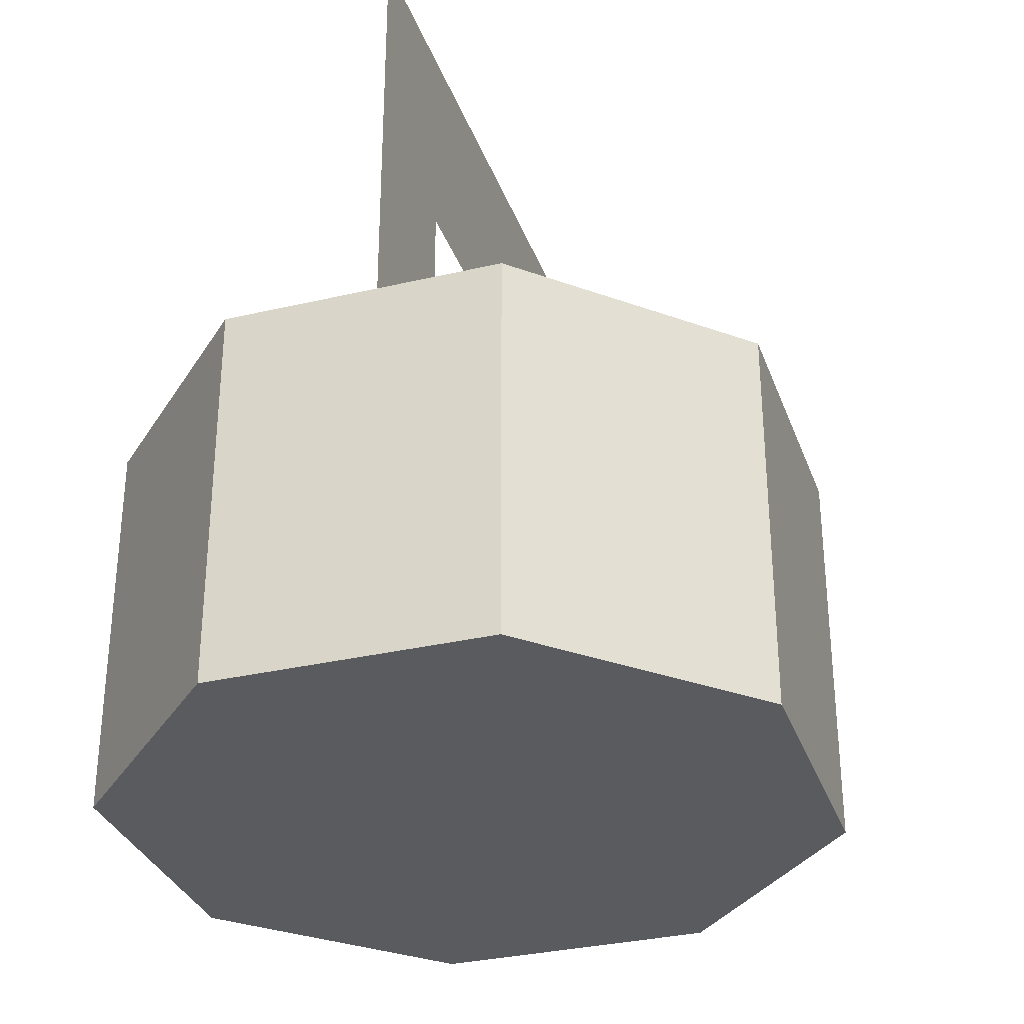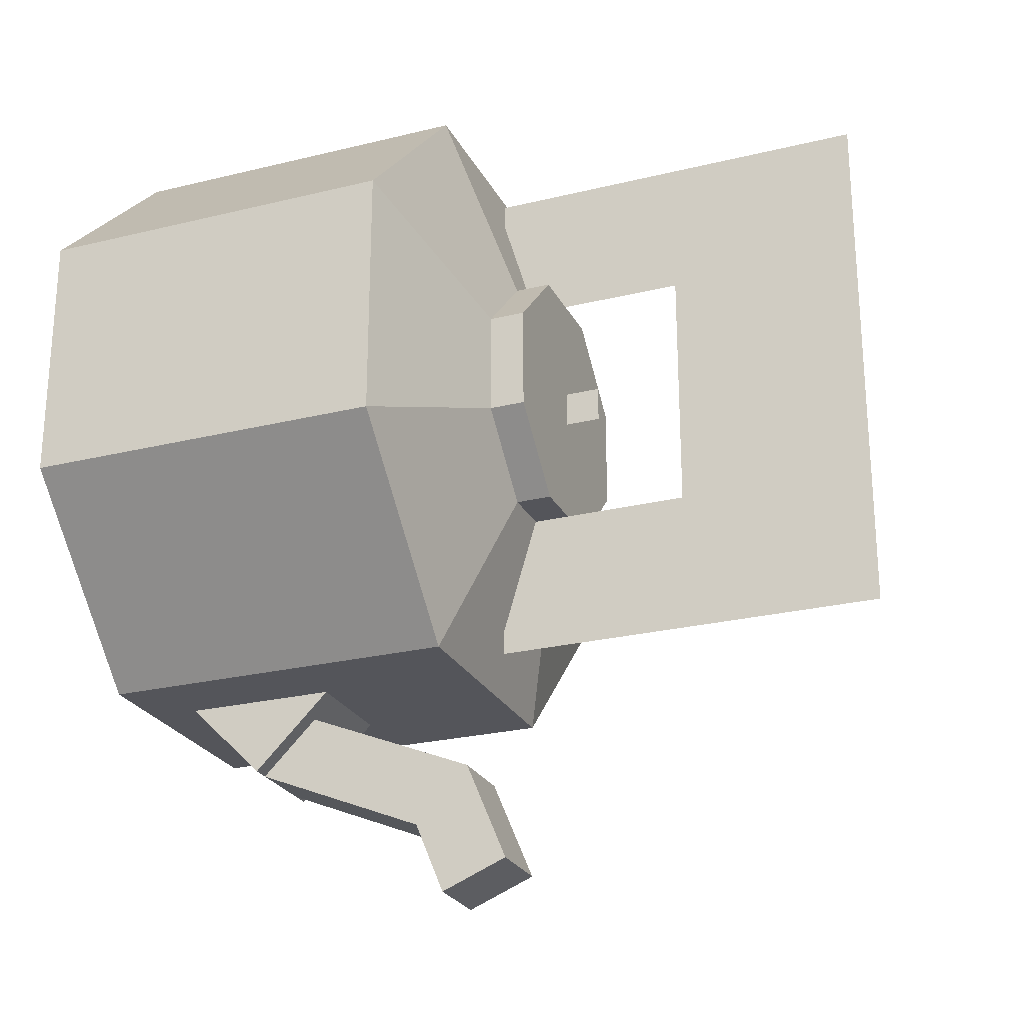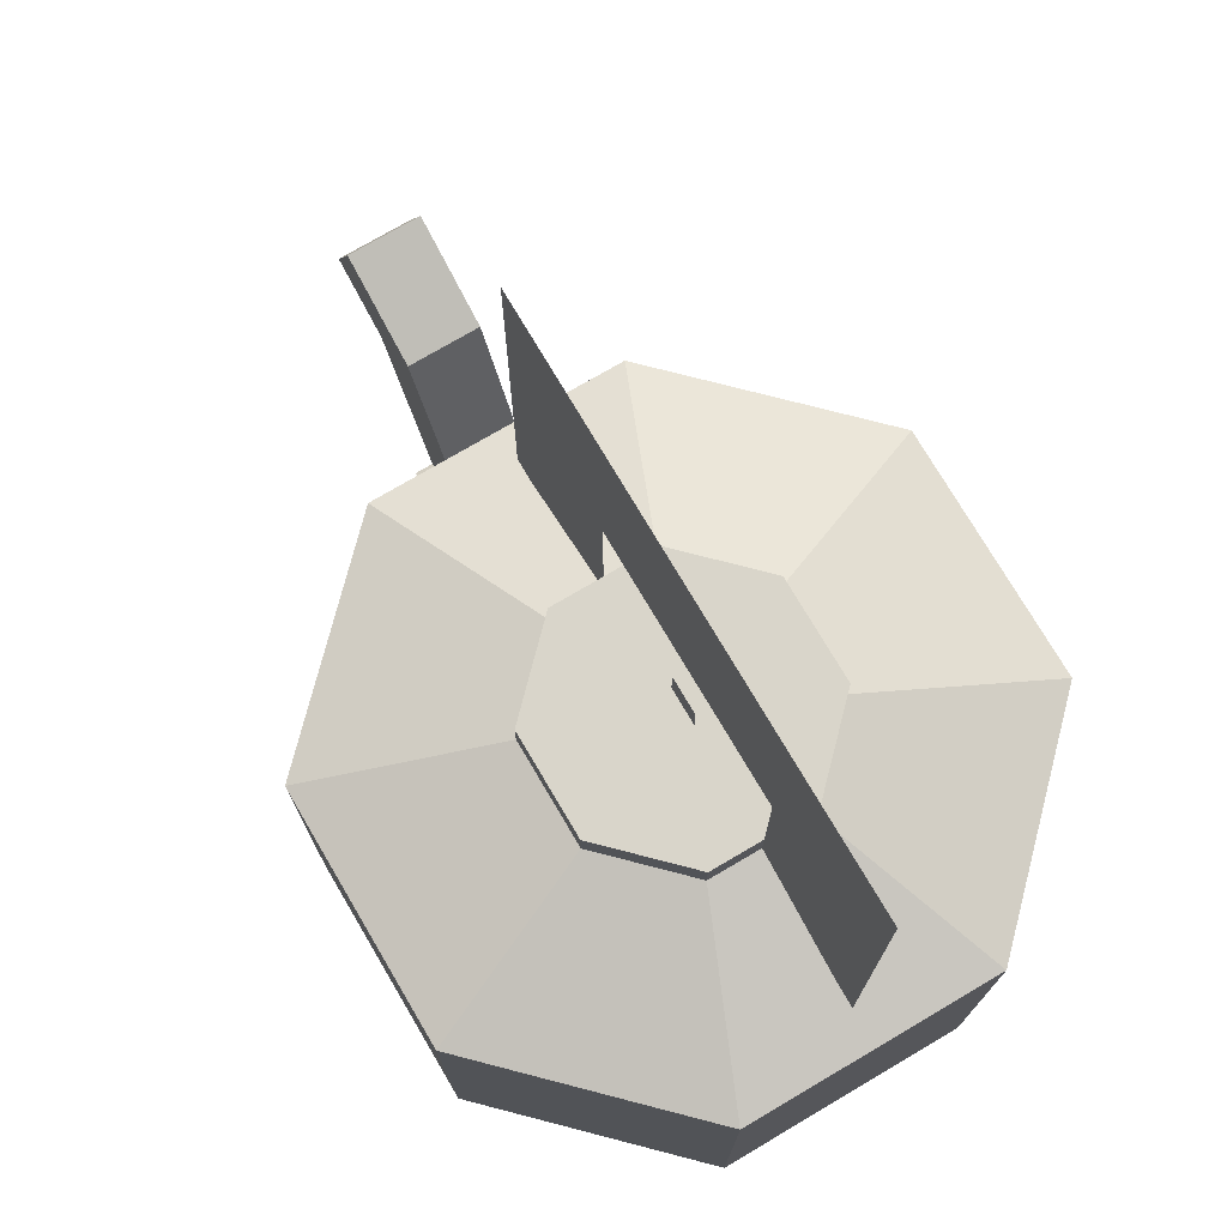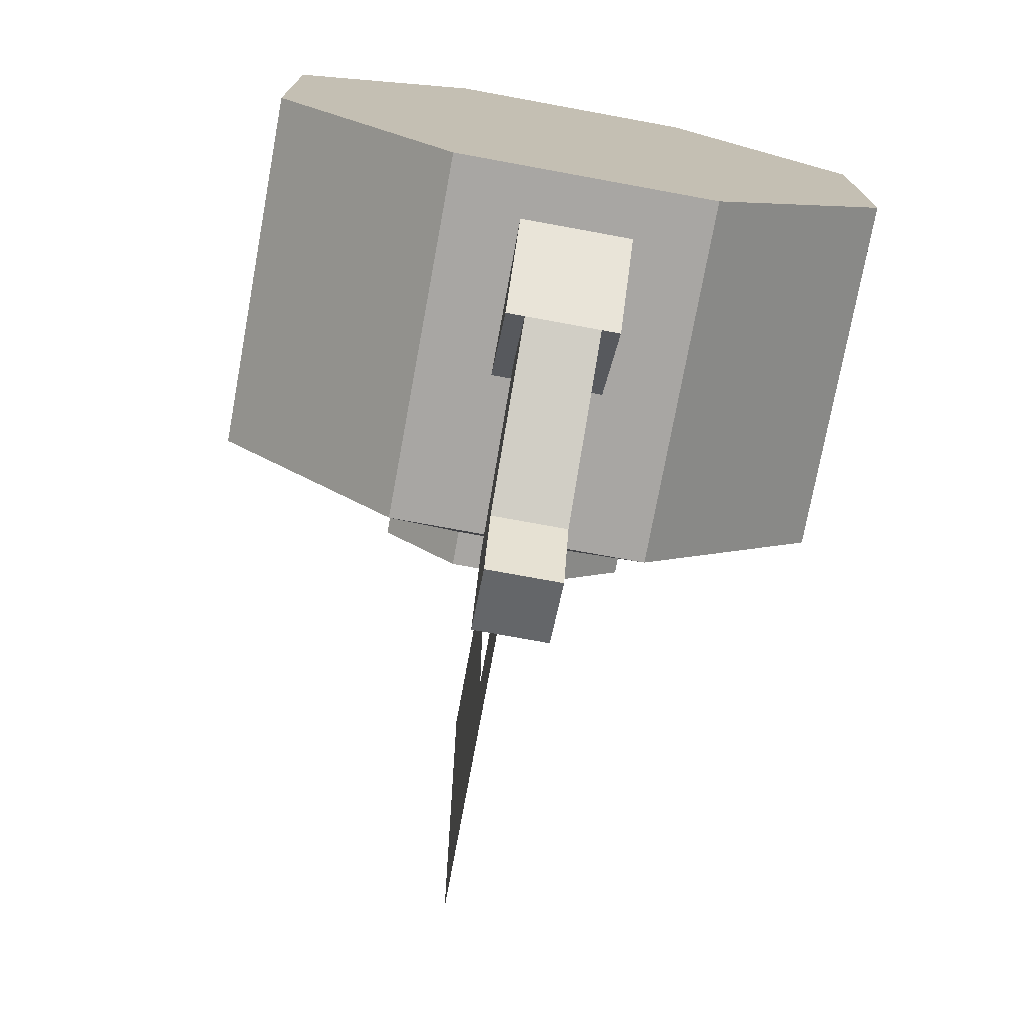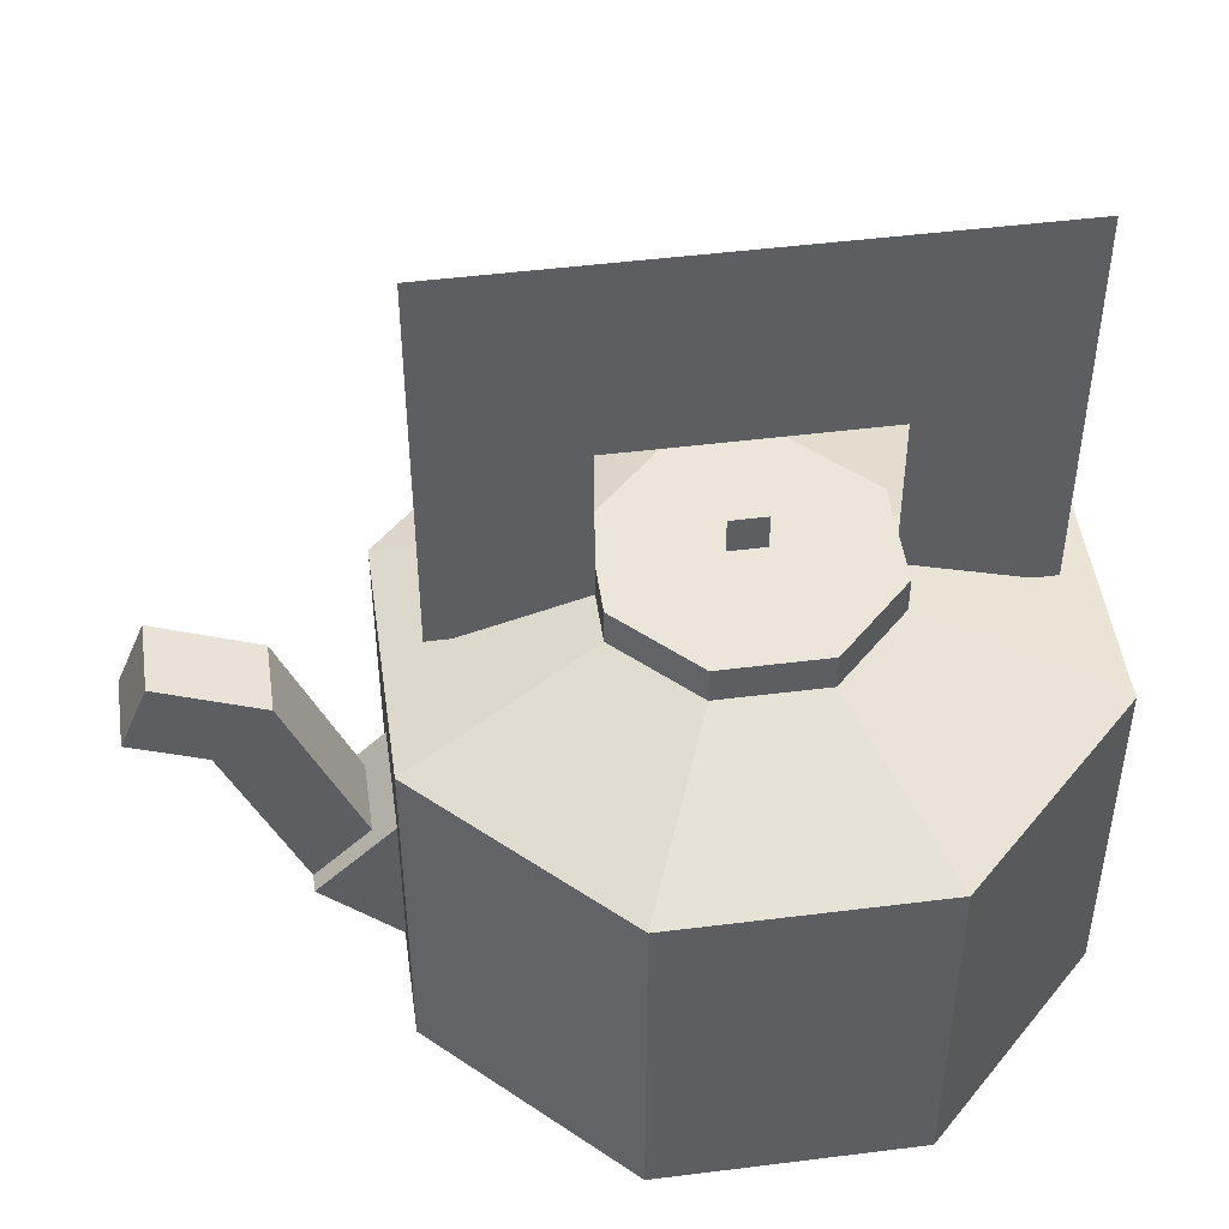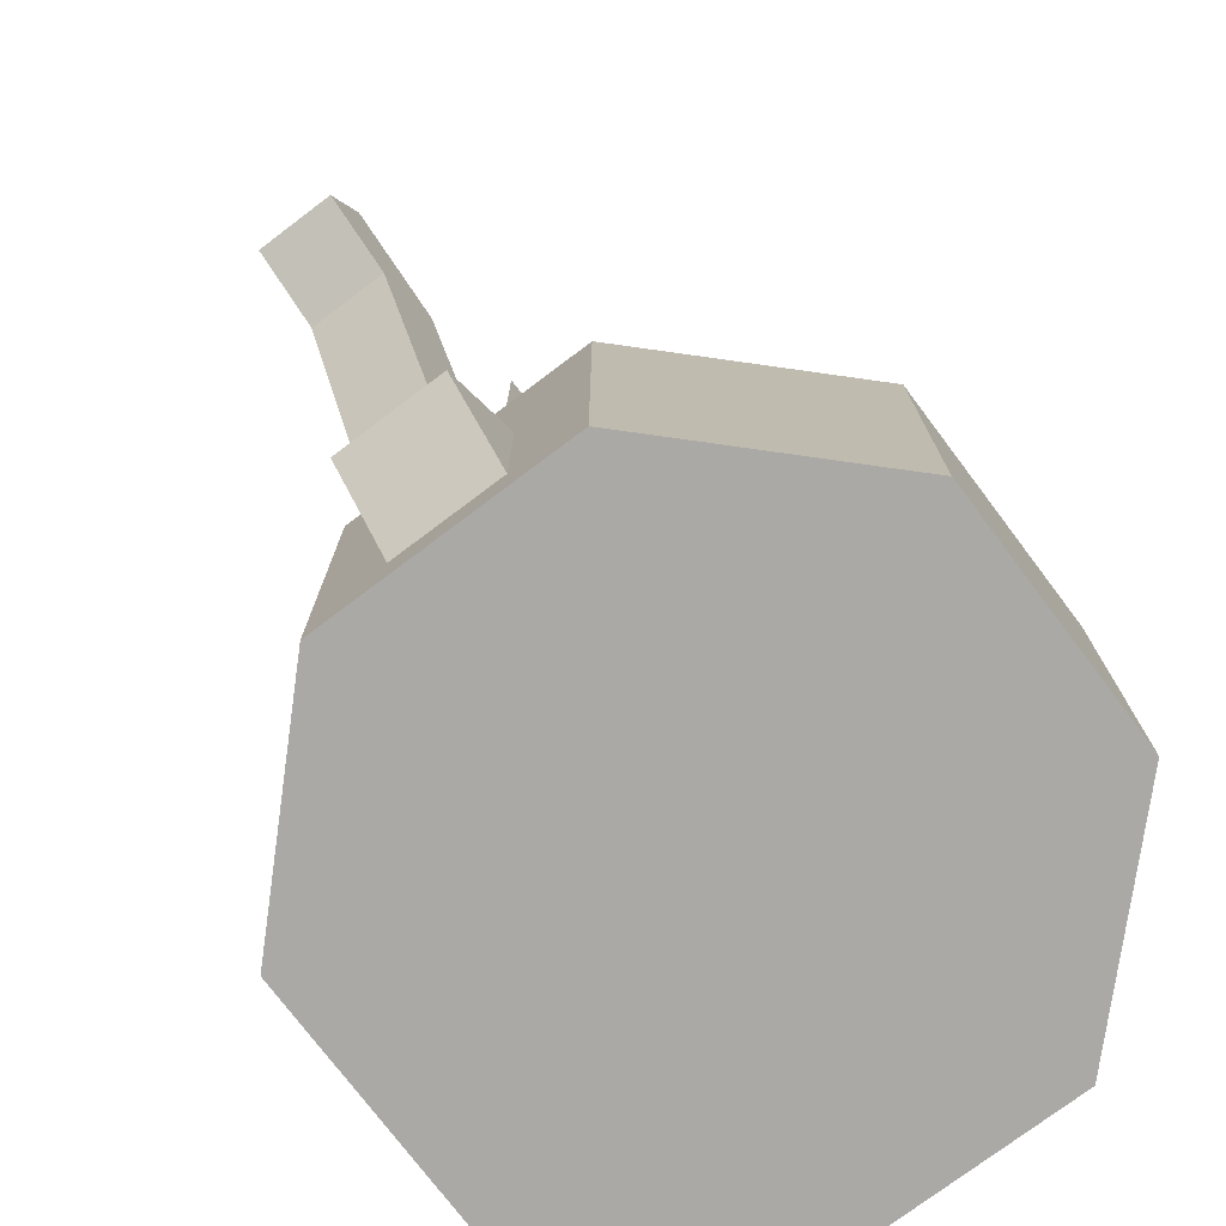
<metadata>
{"format":"obj","ext":"obj","renderer":"f3d","projection":"perspective","resolution":1024,"background":"white","views":[{"elev":-32.4,"azim":18.1,"up":"+Y"},{"elev":-25.0,"azim":111.8,"up":"+Z"},{"elev":74.7,"azim":-30.5,"up":"+Y"},{"elev":-74.3,"azim":-10.4,"up":"+Z"},{"elev":48.1,"azim":-98.0,"up":"+Y"},{"elev":-75.5,"azim":-143.0,"up":"+Y"}]}
</metadata>
<code>
o cylinder
v 0.75 -0 0.6257
v 0.5944 -0 0.7812
v 0.4844 -0 0.5156
v 0.75 0.3125 0.6257
v 0.5944 0.3125 0.7812
v 0.5297 0.3906 0.625
v 0.5938 0.3906 0.5609
v 0.4844 0.3906 0.5156
v 0.75 -0 0.4056
v 0.75 0.3125 0.4056
v 0.5938 0.3906 0.4703
v 0.5944 -0 0.25
v 0.5944 0.3125 0.25
v 0.5297 0.3906 0.4062
v 0.3744 -0 0.25
v 0.3744 0.3125 0.25
v 0.4391 0.3906 0.4062
v 0.2188 -0 0.4056
v 0.2188 0.3125 0.4056
v 0.375 0.3906 0.4703
v 0.2188 -0 0.6257
v 0.2188 0.3125 0.6257
v 0.375 0.3906 0.5609
v 0.3744 -0 0.7812
v 0.3744 0.3125 0.7812
v 0.4391 0.3906 0.625
v 0.5297 0.3594 0.625
v 0.4391 0.3594 0.625
v 0.5938 0.3594 0.5609
v 0.5938 0.3594 0.4703
v 0.5297 0.3594 0.4062
v 0.4391 0.3594 0.4062
v 0.375 0.3594 0.4703
v 0.375 0.3594 0.5609
f 1 2 3
f 2 1 4 5
f 6 7 8
f 9 1 3
f 1 9 10 4
f 7 11 8
f 12 9 3
f 9 12 13 10
f 11 14 8
f 15 12 3
f 12 15 16 13
f 14 17 8
f 18 15 3
f 15 18 19 16
f 17 20 8
f 21 18 3
f 18 21 22 19
f 20 23 8
f 24 21 3
f 21 24 25 22
f 23 26 8
f 2 24 3
f 24 2 5 25
f 26 6 8
f 27 28 25 5
f 29 27 5 4
f 30 29 4 10
f 31 30 10 13
f 32 31 13 16
f 33 32 16 19
f 34 33 19 22
f 28 34 22 25
f 6 26 28 27
f 7 6 27 29
f 11 7 29 30
f 14 11 30 31
f 17 14 31 32
f 20 17 32 33
f 23 20 33 34
f 26 23 34 28
o cube
v 0.5312 0.1094 0.1837
v 0.4375 0.1094 0.1837
v 0.4375 0.1757 0.25
v 0.5312 0.1757 0.25
v 0.5312 0.04308 0.25
v 0.5312 0.1094 0.3163
v 0.4375 0.04308 0.25
v 0.4375 0.1094 0.3163
f 35 36 37 38
f 39 35 38 40
f 36 41 42 37
f 36 35 39 41
o cube.000
v 0.4531 0.1333 0.2415
v 0.4531 0.3065 0.1697
v 0.4531 0.2592 0.1214
v 0.4531 0.1094 0.1837
v 0.5156 0.1333 0.2415
v 0.5156 0.3065 0.1697
v 0.5156 0.2592 0.1214
v 0.5156 0.1094 0.1837
v 0.4531 0.3424 0.08309
v 0.4531 0.2847 0.05917
v 0.5156 0.3424 0.08309
v 0.5156 0.2847 0.05917
f 43 44 45 46
f 47 48 44 43
f 46 45 49 50
f 45 44 51 52
f 48 53 51 44
f 54 49 45 52
f 52 51 53 54
f 50 49 48 47
f 54 53 48 49
o handle
v 0.4844 0.3281 0.2812
v 0.4844 0.5 0.2812
v 0.4844 0.5 0.4062
v 0.4844 0.3281 0.4062
v 0.4844 0.3281 0.625
v 0.4844 0.5 0.625
v 0.4844 0.5 0.75
v 0.4844 0.3281 0.75
v 0.4844 0.3281 0.75
v 0.4844 0.5 0.75
v 0.4844 0.5 0.625
v 0.4844 0.3281 0.625
v 0.4844 0.3281 0.4062
v 0.4844 0.5 0.4062
v 0.4844 0.5 0.2812
v 0.4844 0.3281 0.2812
v 0.4844 0.6719 0.4062
v 0.4844 0.6719 0.625
v 0.4844 0.6719 0.75
v 0.4844 0.6719 0.2812
v 0.4844 0.6719 0.625
v 0.4844 0.6719 0.4062
v 0.4844 0.6719 0.2812
v 0.4844 0.6719 0.75
f 55 56 57 58
f 59 60 61 62
f 63 64 65 66
f 67 68 69 70
f 71 68 65 72
f 72 65 64 73
f 74 69 68 71
f 75 60 57 76
f 76 57 56 77
f 78 61 60 75
o cube.001
v 0.4844 0.3906 0.5312
v 0.4844 0.3906 0.5
v 0.4844 0.4219 0.5
v 0.4844 0.4219 0.5312
v 0.4844 0.3906 0.5
v 0.4844 0.3906 0.5312
v 0.4844 0.4219 0.5312
v 0.4844 0.4219 0.5
f 79 80 81 82
f 83 84 85 86

</code>
